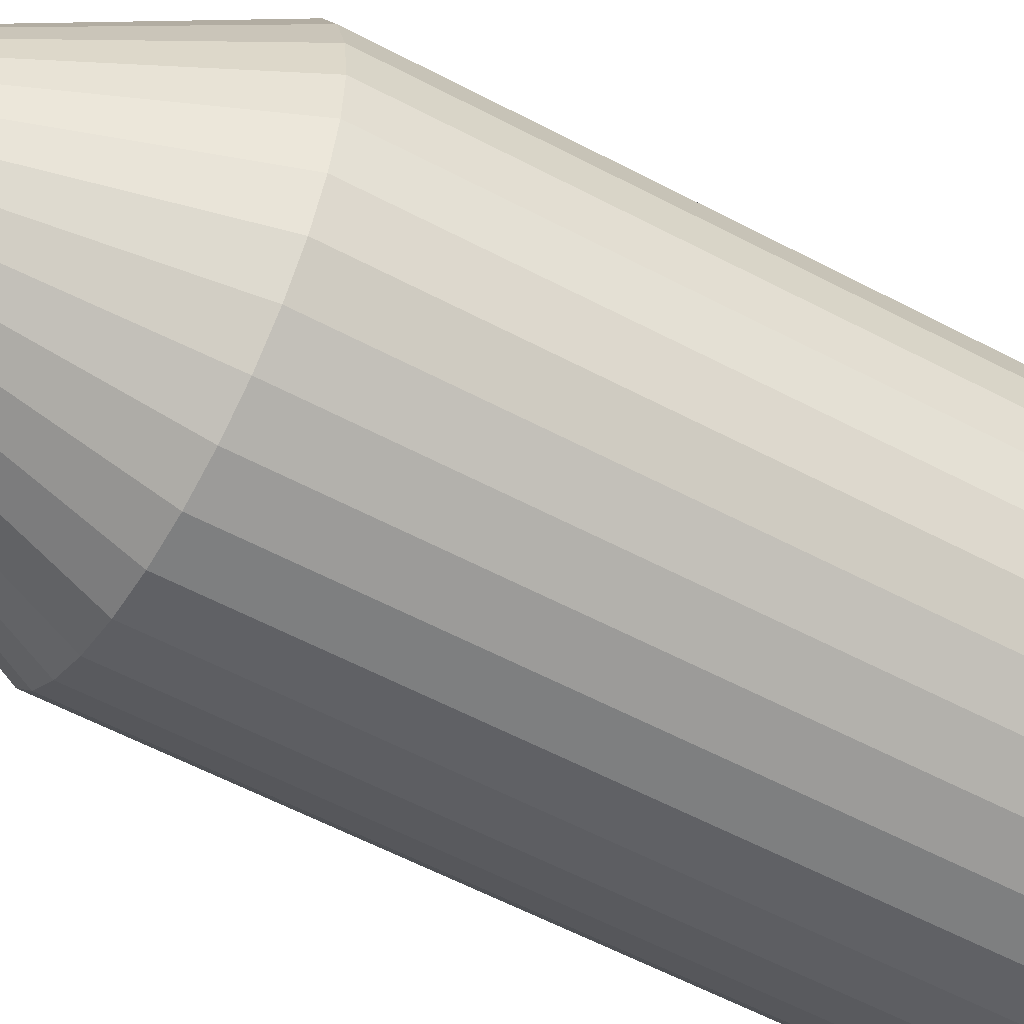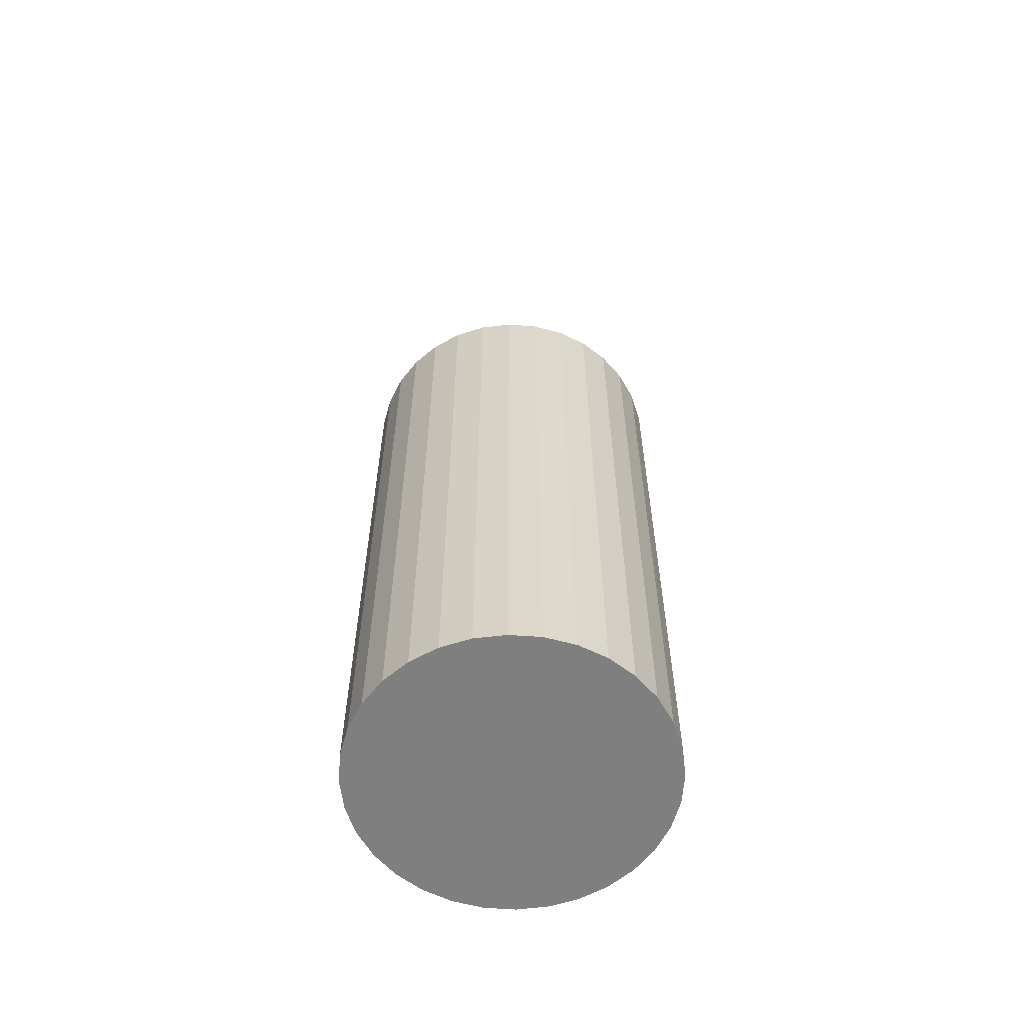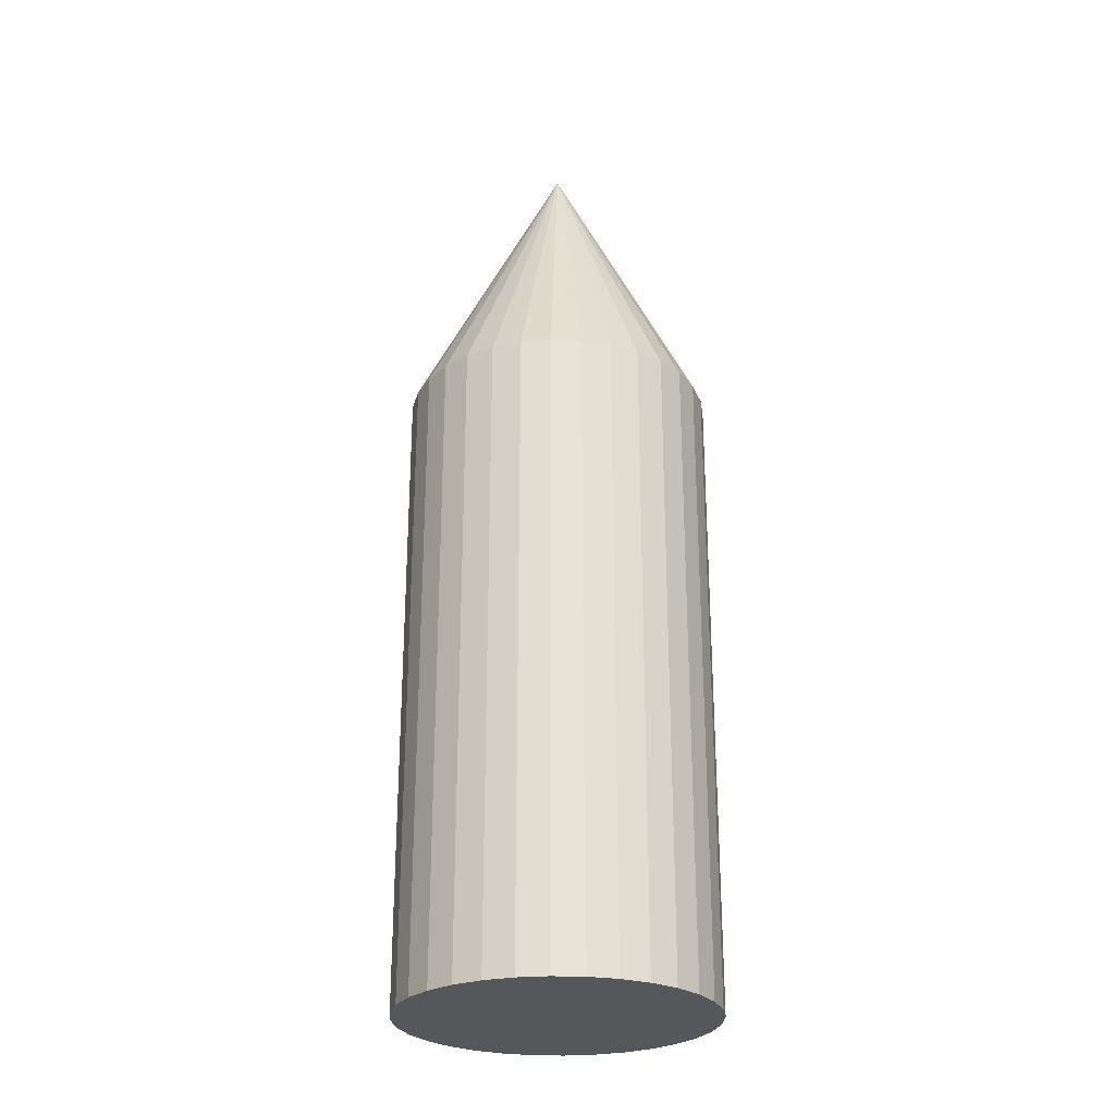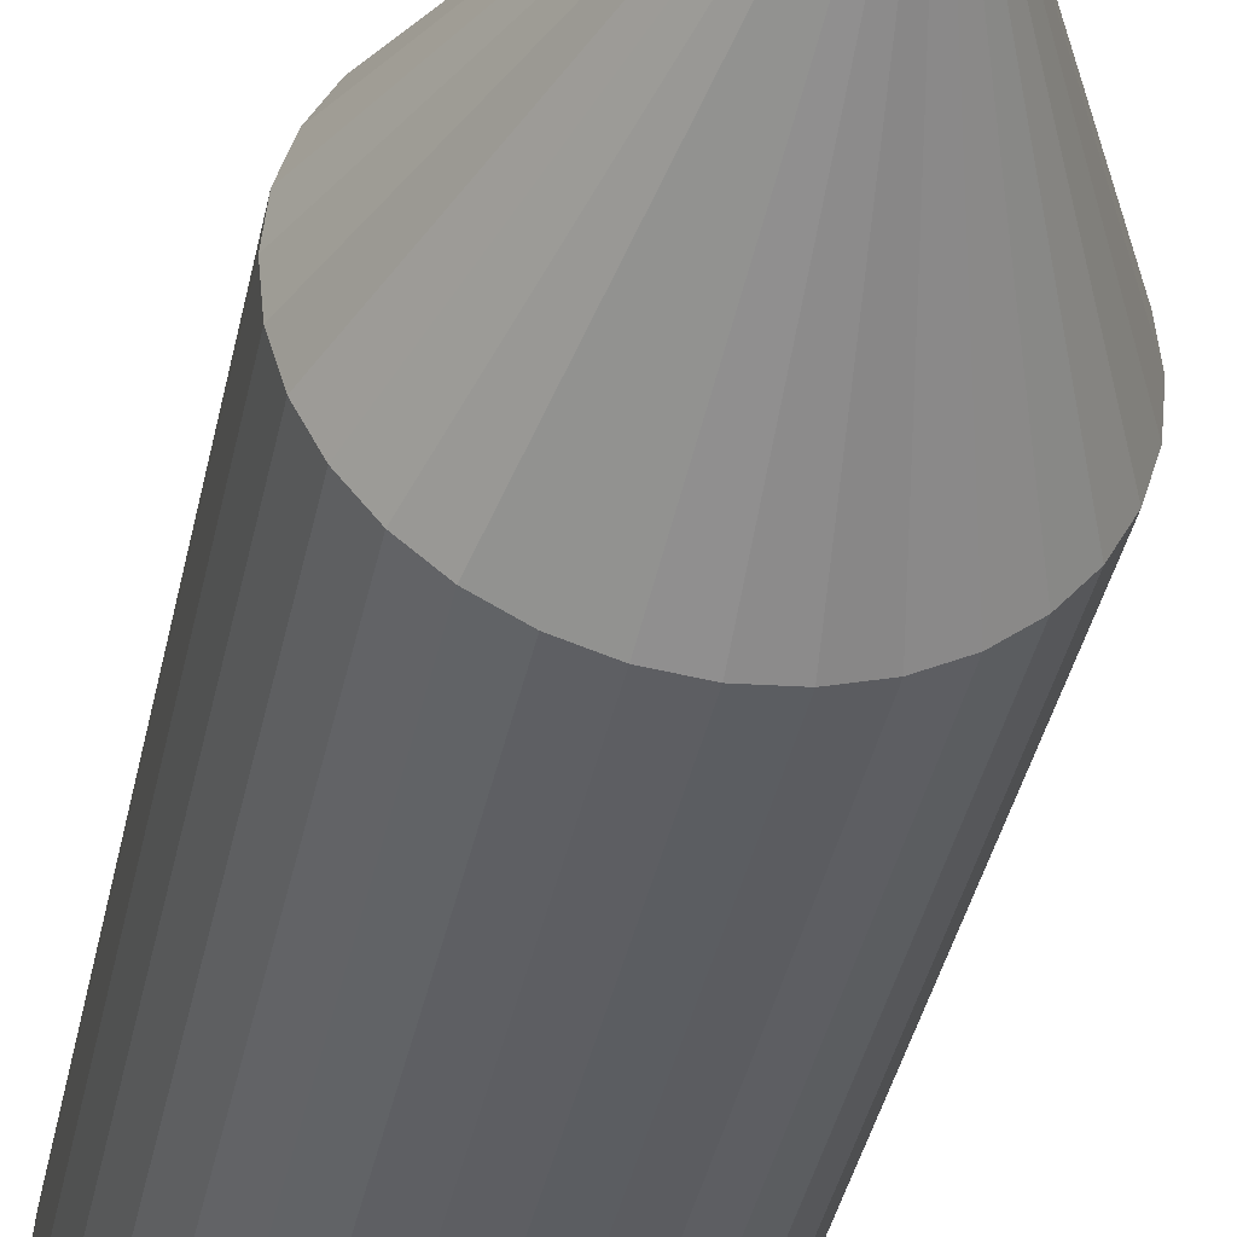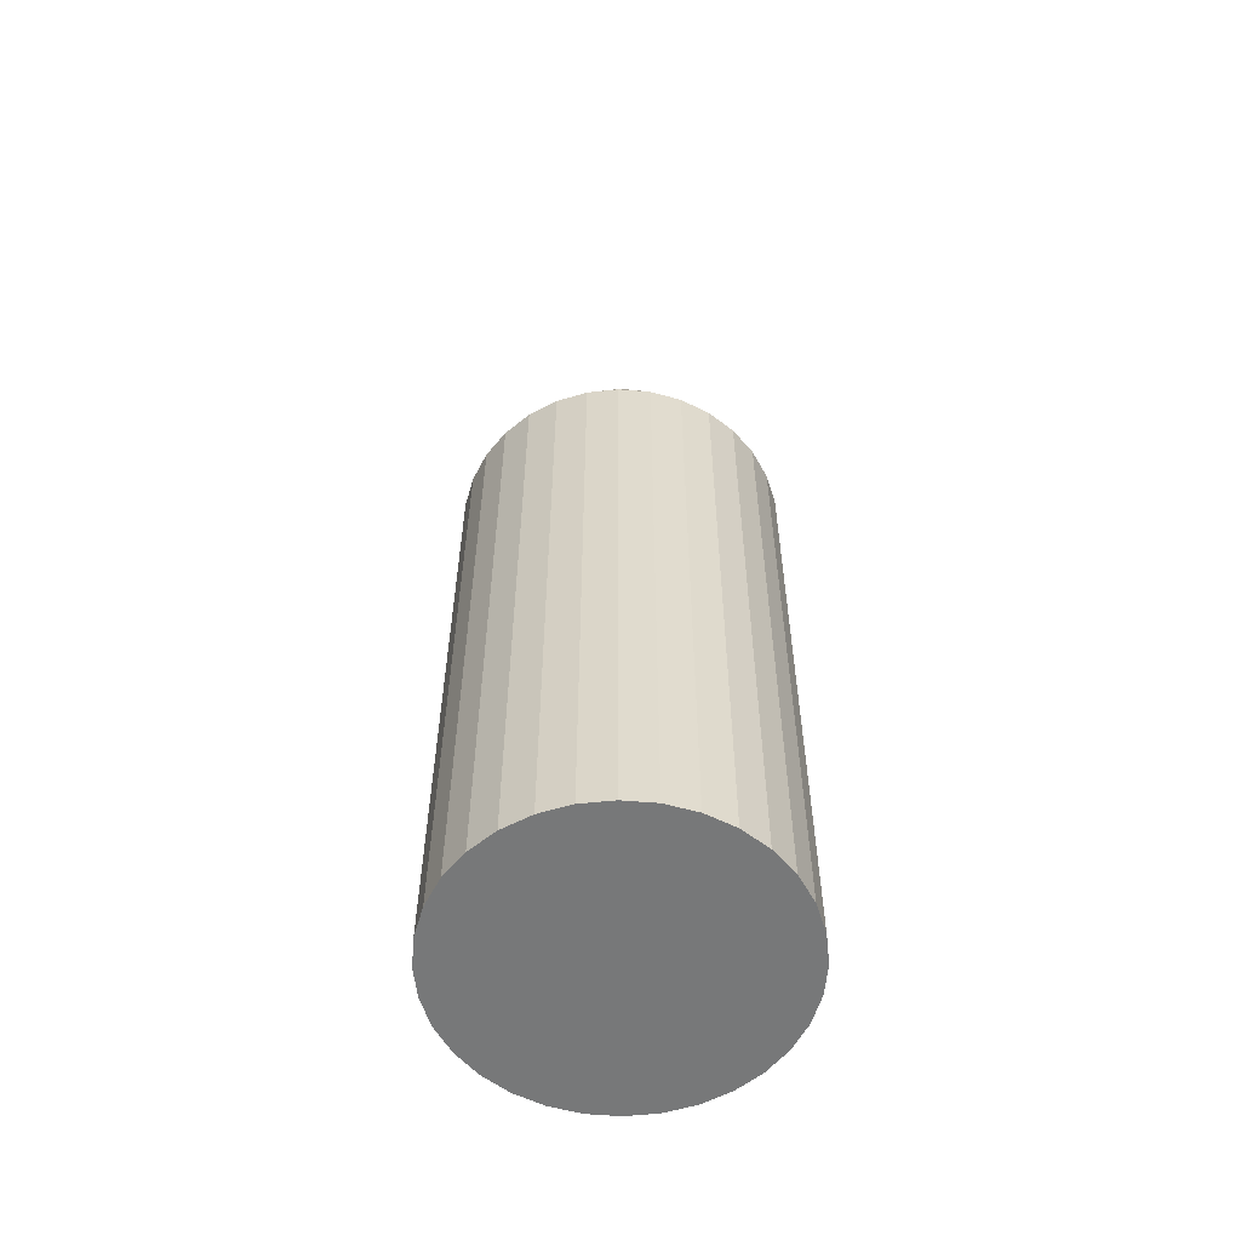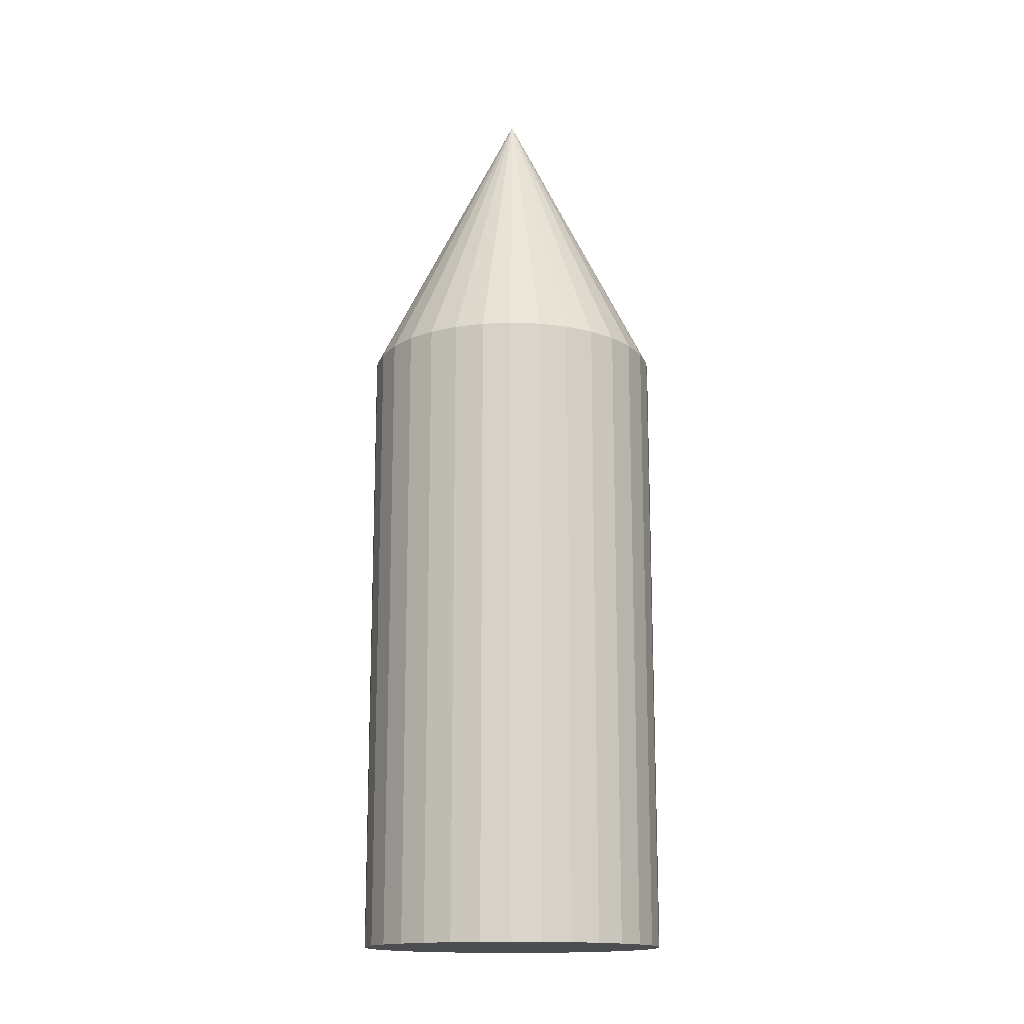
<metadata>
{"format":"obj","ext":"obj","renderer":"f3d","projection":"perspective","resolution":1024,"background":"white","views":[{"elev":-54.5,"azim":-119.8,"up":"+Z"},{"elev":-59.9,"azim":-156.1,"up":"+Y"},{"elev":-26.5,"azim":2.4,"up":"+Y"},{"elev":-38.4,"azim":168.5,"up":"+Z"},{"elev":-57.3,"azim":56.9,"up":"+Y"},{"elev":-15.7,"azim":-157.2,"up":"+Y"}]}
</metadata>
<code>
o Cone
v 0 210.7 -9.709
v 0 230.1 0
v 1.894 210.7 -9.522
v 3.715 210.7 -8.97
v 5.394 210.7 -8.072
v 6.865 210.7 -6.865
v 8.072 210.7 -5.394
v 8.97 210.7 -3.715
v 9.522 210.7 -1.894
v 9.709 210.7 -1e-06
v 9.522 210.7 1.894
v 8.97 210.7 3.715
v 8.072 210.7 5.394
v 6.865 210.7 6.865
v 5.394 210.7 8.072
v 3.715 210.7 8.97
v 1.894 210.7 9.522
v -3e-06 210.7 9.709
v -1.894 210.7 9.522
v -3.715 210.7 8.97
v -5.394 210.7 8.072
v -6.865 210.7 6.865
v -8.072 210.7 5.394
v -8.97 210.7 3.715
v -9.522 210.7 1.894
v -9.709 210.7 -9e-06
v -9.522 210.7 -1.894
v -8.97 210.7 -3.715
v -8.072 210.7 -5.394
v -6.865 210.7 -6.865
v -5.394 210.7 -8.072
v -3.715 210.7 -8.97
v -1.894 210.7 -9.522
v 2e-06 170.5 -9.709
v 1.894 170.5 -9.522
v 3.715 170.5 -8.97
v 5.394 170.5 -8.072
v 6.865 170.5 -6.865
v 8.072 170.5 -5.394
v 8.97 170.5 -3.715
v 9.522 170.5 -1.894
v 9.709 170.5 -1e-06
v 9.522 170.5 1.894
v 8.97 170.5 3.715
v 8.072 170.5 5.394
v 6.865 170.5 6.865
v 5.394 170.5 8.072
v 3.715 170.5 8.97
v 1.894 170.5 9.522
v -1e-06 170.5 9.709
v -1.894 170.5 9.522
v -3.715 170.5 8.97
v -5.394 170.5 8.072
v -6.865 170.5 6.865
v -8.072 170.5 5.394
v -8.97 170.5 3.715
v -9.522 170.5 1.894
v -9.709 170.5 -9e-06
v -9.522 170.5 -1.894
v -8.97 170.5 -3.715
v -8.072 170.5 -5.394
v -6.865 170.5 -6.865
v -5.394 170.5 -8.072
v -3.715 170.5 -8.97
v -1.894 170.5 -9.522
f 32 2 33
f 1 2 3
f 31 2 32
f 30 2 31
f 29 2 30
f 28 2 29
f 27 2 28
f 26 2 27
f 25 2 26
f 24 2 25
f 23 2 24
f 22 2 23
f 21 2 22
f 20 2 21
f 19 2 20
f 18 2 19
f 17 2 18
f 16 2 17
f 15 2 16
f 14 2 15
f 13 2 14
f 12 2 13
f 11 2 12
f 10 2 11
f 9 2 10
f 8 2 9
f 7 2 8
f 6 2 7
f 5 2 6
f 4 2 5
f 33 2 1
f 3 2 4
f 22 23 54
f 34 35 65
f 11 12 43
f 32 33 64
f 21 22 53
f 10 11 42
f 31 32 63
f 20 21 52
f 9 10 41
f 30 31 62
f 19 20 51
f 8 9 40
f 29 30 61
f 18 19 50
f 7 8 39
f 28 29 60
f 6 7 38
f 17 18 49
f 33 1 65
f 27 28 59
f 5 6 37
f 16 17 48
f 26 27 58
f 4 5 36
f 15 16 47
f 25 26 57
f 3 4 35
f 14 15 46
f 24 25 56
f 13 14 45
f 23 24 55
f 1 3 34
f 12 13 44
f 23 55 54
f 35 36 65
f 36 37 65
f 37 38 65
f 38 39 65
f 39 40 65
f 40 41 65
f 41 42 65
f 42 43 65
f 43 44 65
f 44 45 65
f 45 46 65
f 46 47 48
f 65 46 48
f 53 51 52
f 53 50 51
f 54 50 53
f 54 49 50
f 56 54 55
f 56 49 54
f 62 60 61
f 62 59 60
f 62 58 59
f 62 57 58
f 62 56 57
f 62 49 56
f 62 48 49
f 64 65 48
f 63 64 48
f 62 63 48
f 12 44 43
f 33 65 64
f 22 54 53
f 11 43 42
f 32 64 63
f 21 53 52
f 10 42 41
f 31 63 62
f 20 52 51
f 9 41 40
f 30 62 61
f 19 51 50
f 8 40 39
f 29 61 60
f 7 39 38
f 18 50 49
f 1 34 65
f 28 60 59
f 6 38 37
f 17 49 48
f 27 59 58
f 5 37 36
f 16 48 47
f 26 58 57
f 4 36 35
f 15 47 46
f 25 57 56
f 14 46 45
f 24 56 55
f 3 35 34
f 13 45 44

</code>
